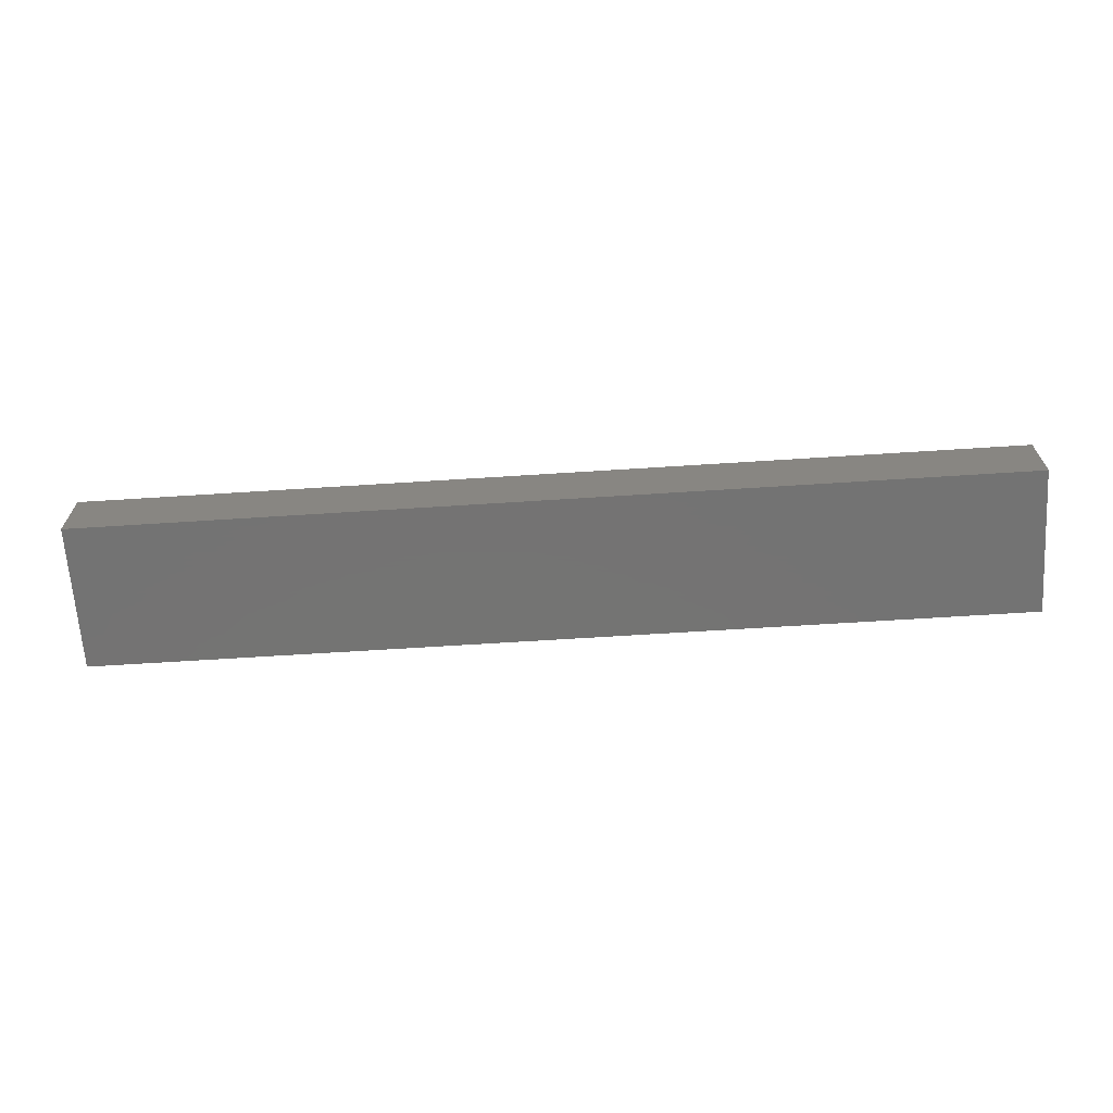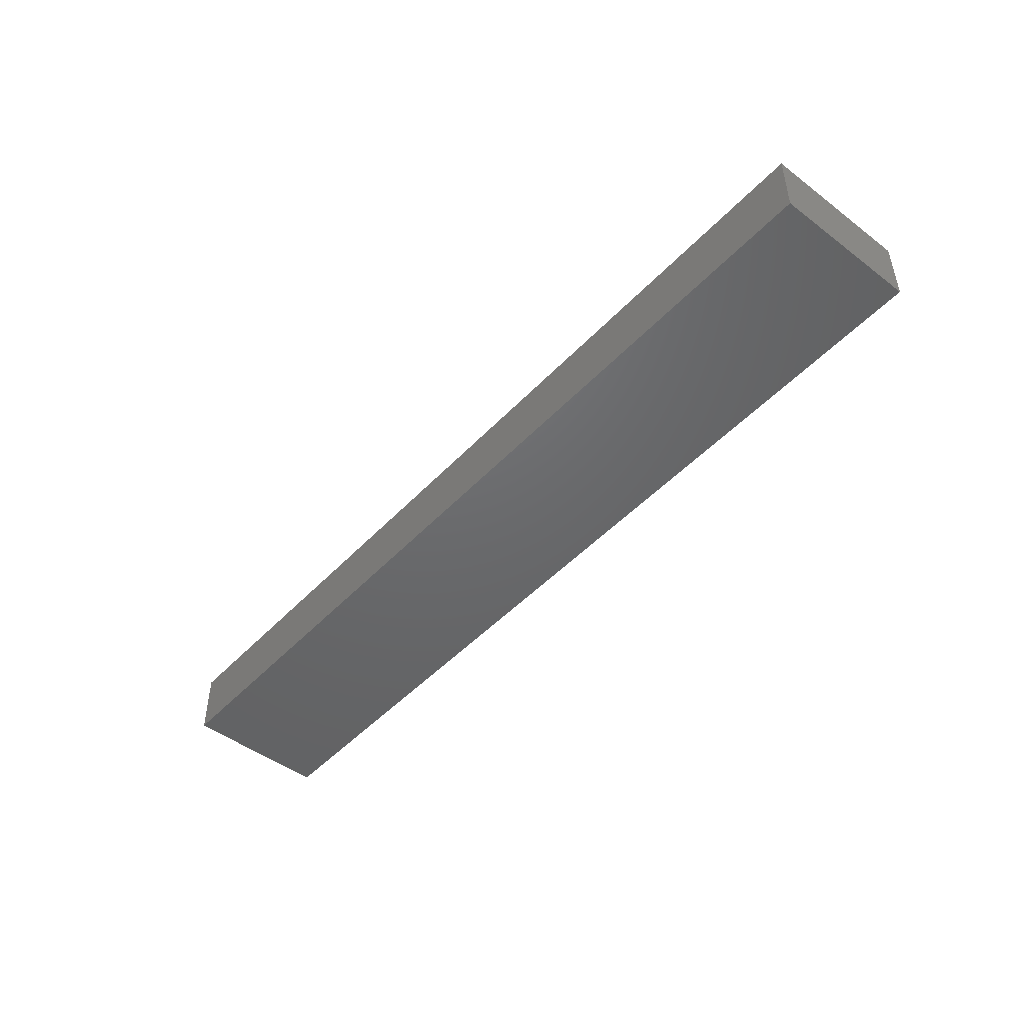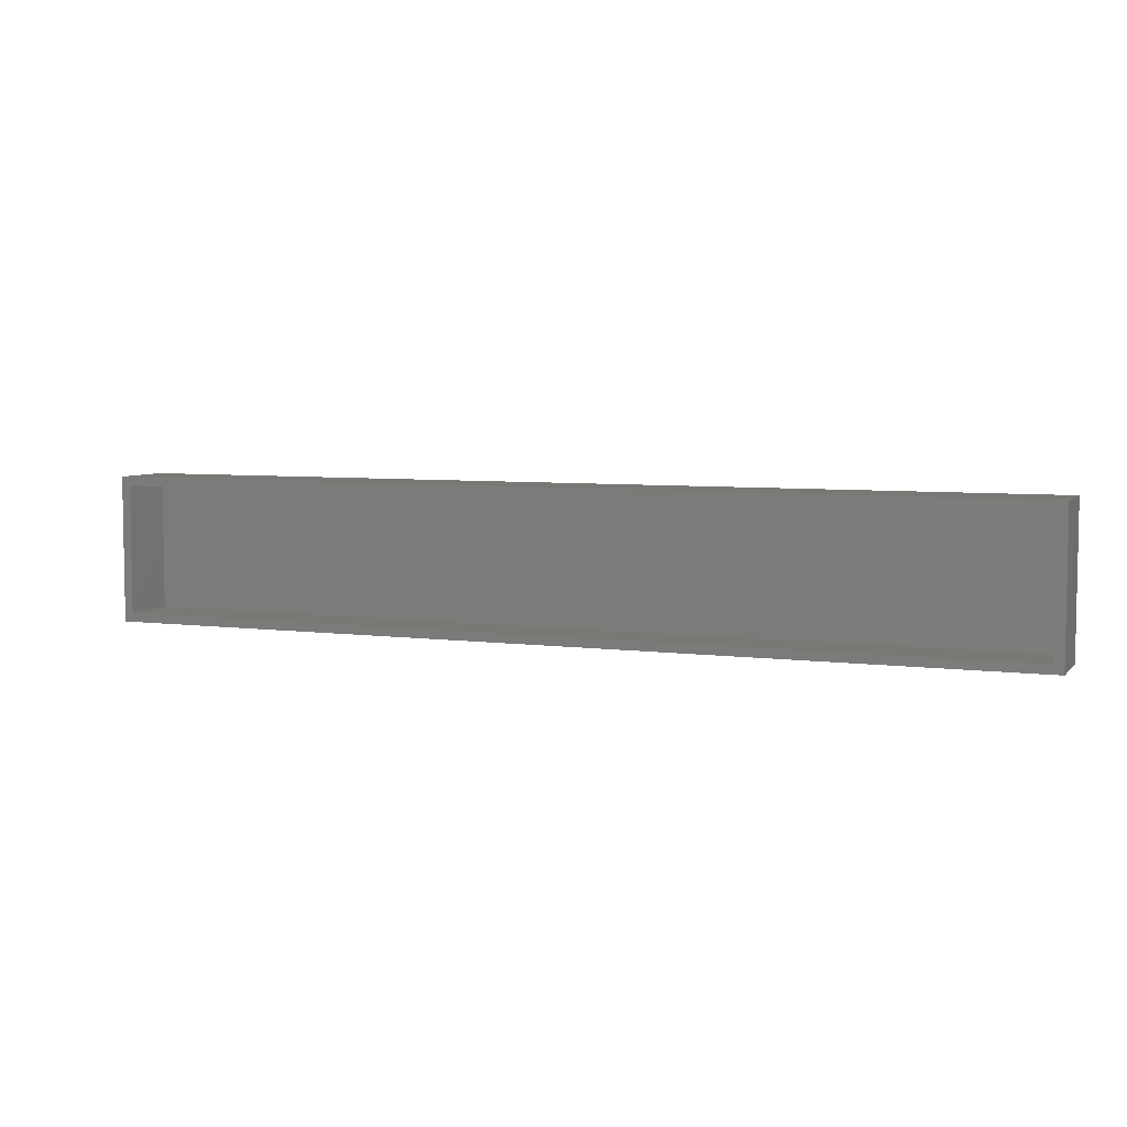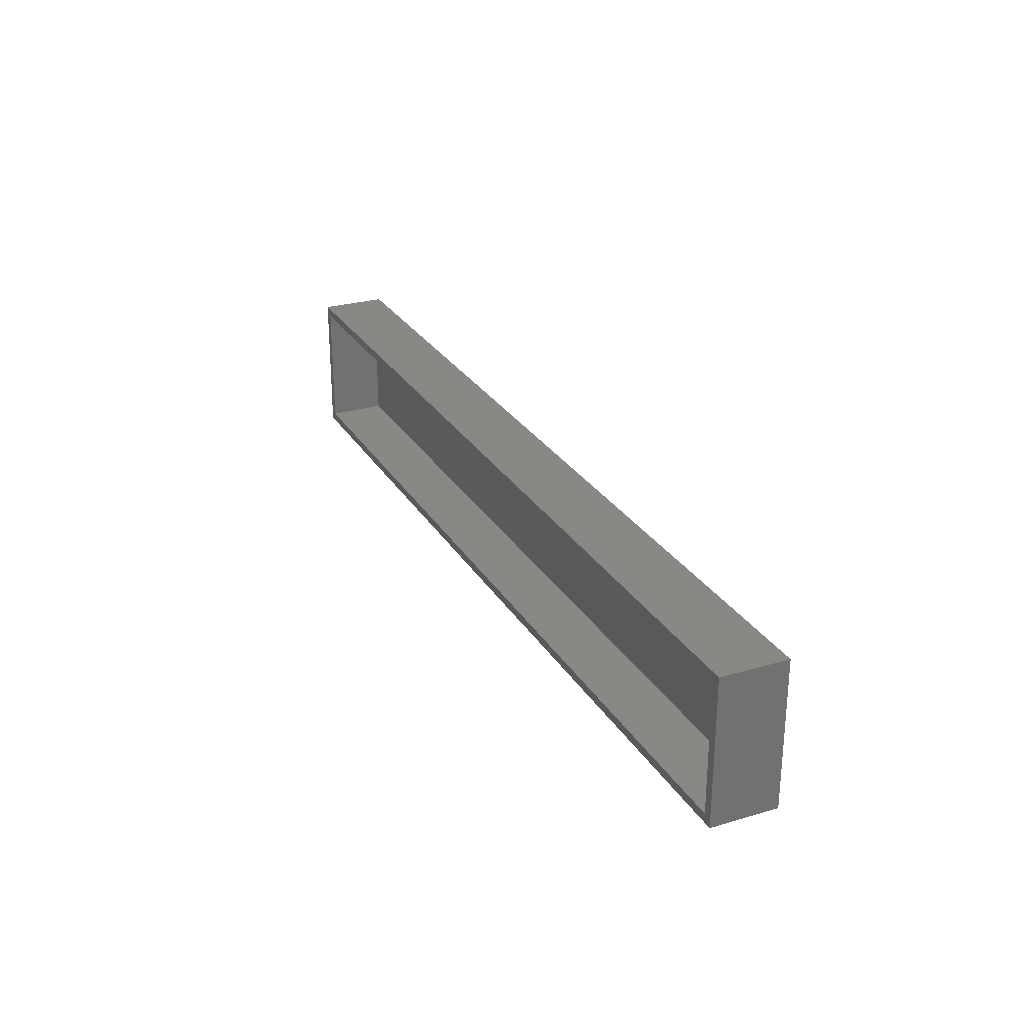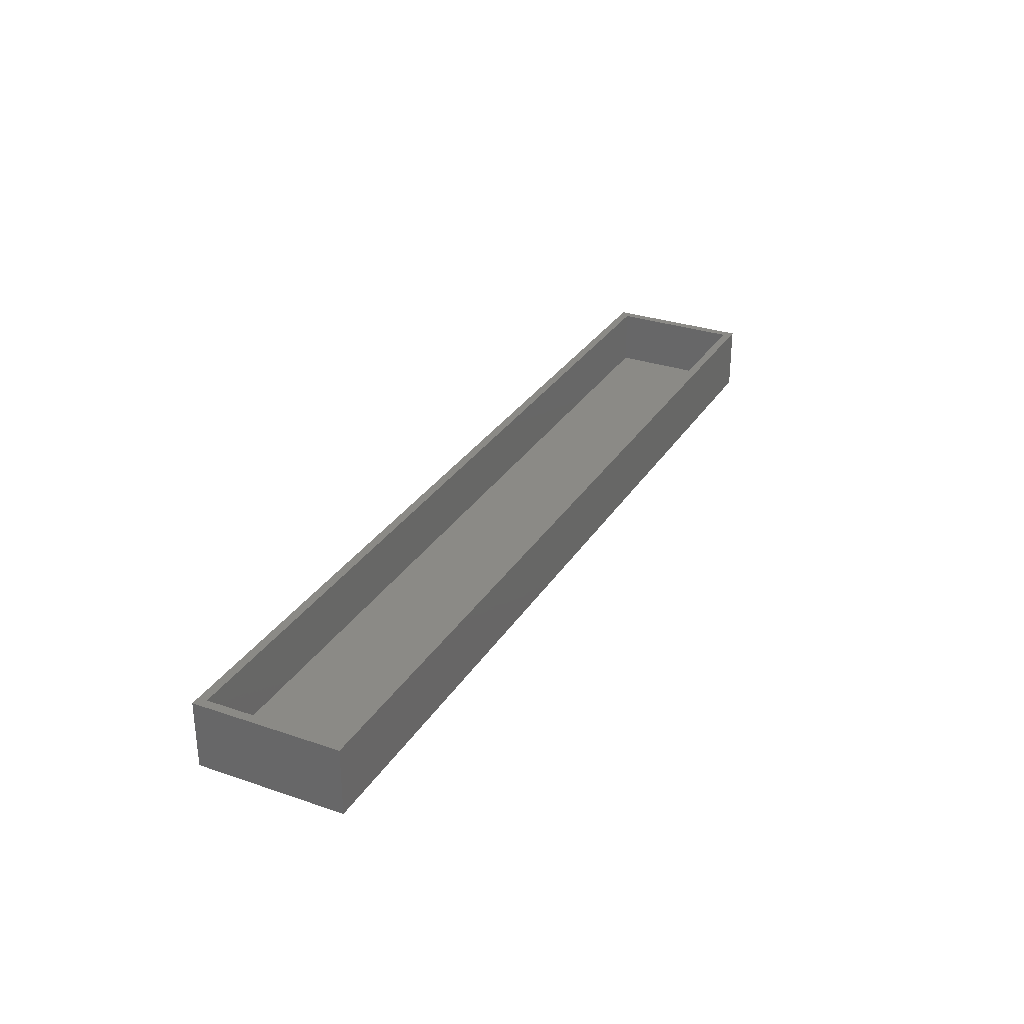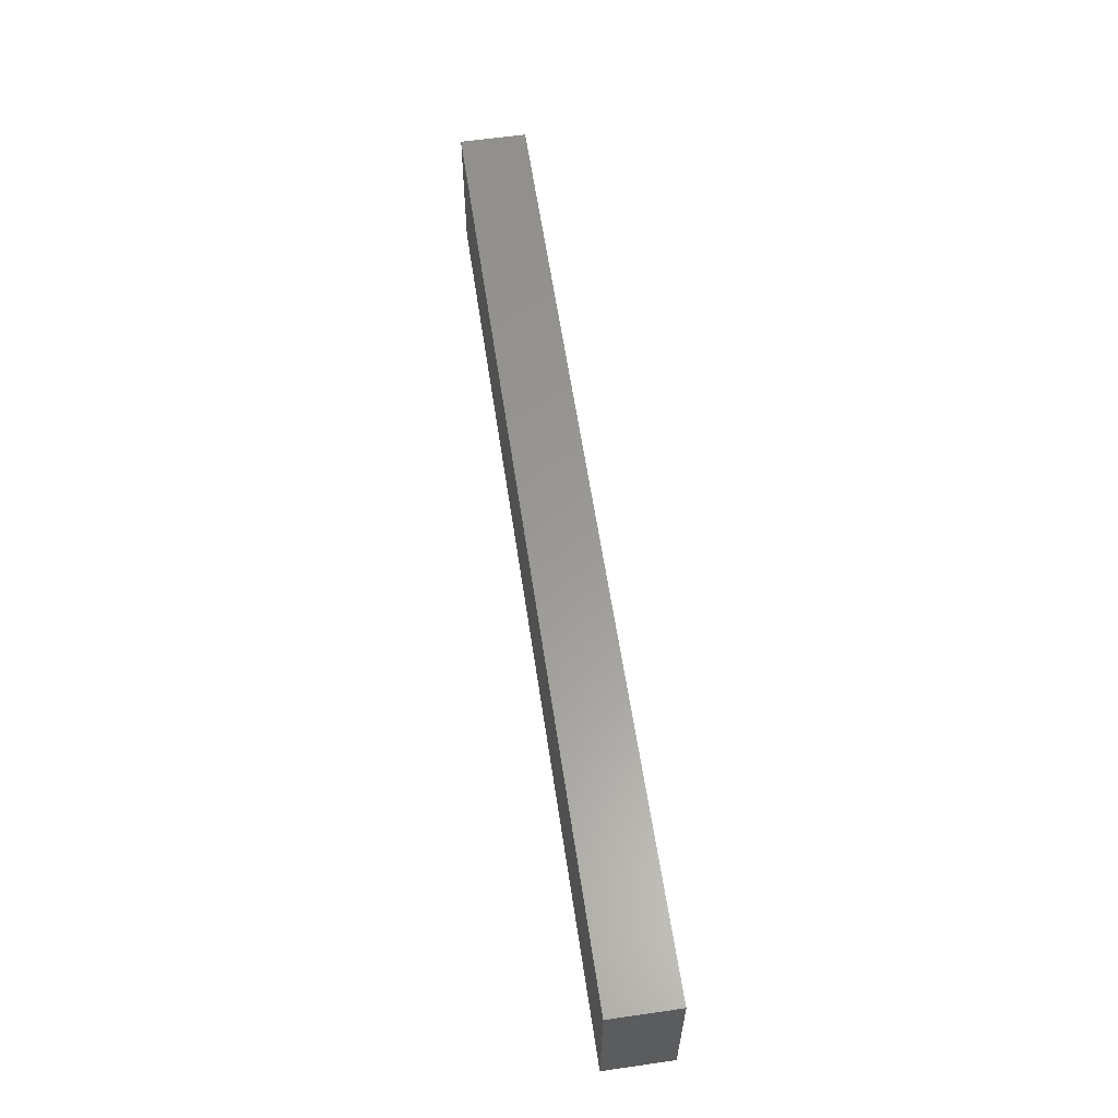
<metadata>
{"format":"stl","ext":"stl","renderer":"f3d","projection":"perspective","resolution":1024,"background":"white","views":[{"elev":-65.8,"azim":3.7,"up":"+Z"},{"elev":-47.5,"azim":-130.5,"up":"+Z"},{"elev":5.8,"azim":21.9,"up":"+Y"},{"elev":26.8,"azim":65.3,"up":"+Y"},{"elev":30.1,"azim":116.5,"up":"+Z"},{"elev":59.7,"azim":-98.4,"up":"+Y"}]}
</metadata>
<code>
# stl→obj: 16 verts, 28 faces
v 0.8828 -0.1484 0.1172
v 0.8672 -0.1328 0.1172
v -0.75 -0.1484 0.1172
v -0.7344 -0.1328 0.1172
v -0.75 0.1094 0.1172
v -0.7344 0.09375 0.1172
v 0.8828 0.1094 0.1172
v 0.8672 0.09375 0.1172
v -0.7344 -0.1328 0.01562
v 0.8672 -0.1328 0.01562
v 0.8672 0.09375 0.01562
v -0.7344 0.09375 0.01562
v -0.75 -0.1484 0
v -0.75 0.1094 0
v 0.8828 -0.1484 0
v 0.8828 0.1094 0
f 1 2 3
f 3 2 4
f 3 4 5
f 5 4 6
f 5 6 7
f 7 6 8
f 7 8 1
f 1 8 2
f 4 2 9
f 9 2 10
f 2 8 10
f 10 8 11
f 8 6 11
f 11 6 12
f 6 4 12
f 12 4 9
f 12 9 11
f 11 9 10
f 13 14 15
f 15 14 16
f 5 14 3
f 3 14 13
f 7 16 5
f 5 16 14
f 1 15 7
f 7 15 16
f 3 13 1
f 1 13 15

</code>
